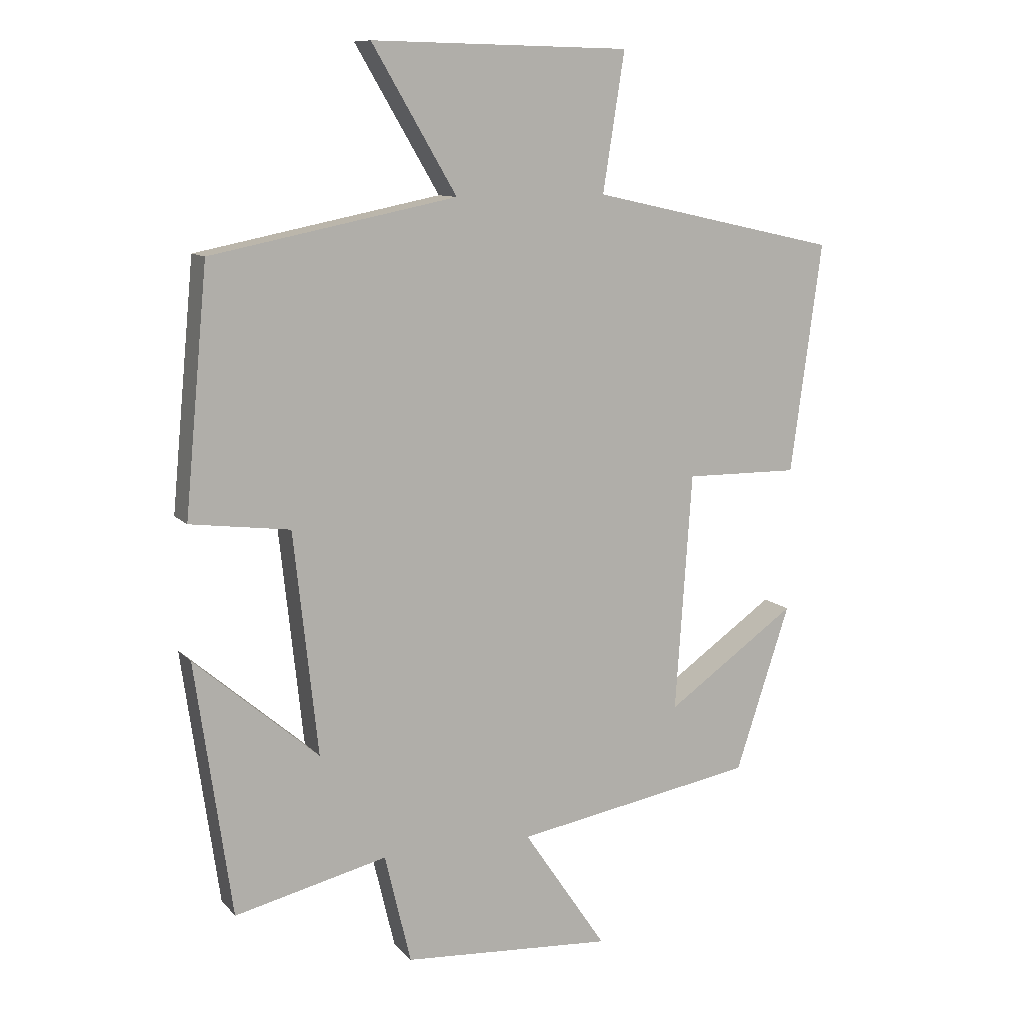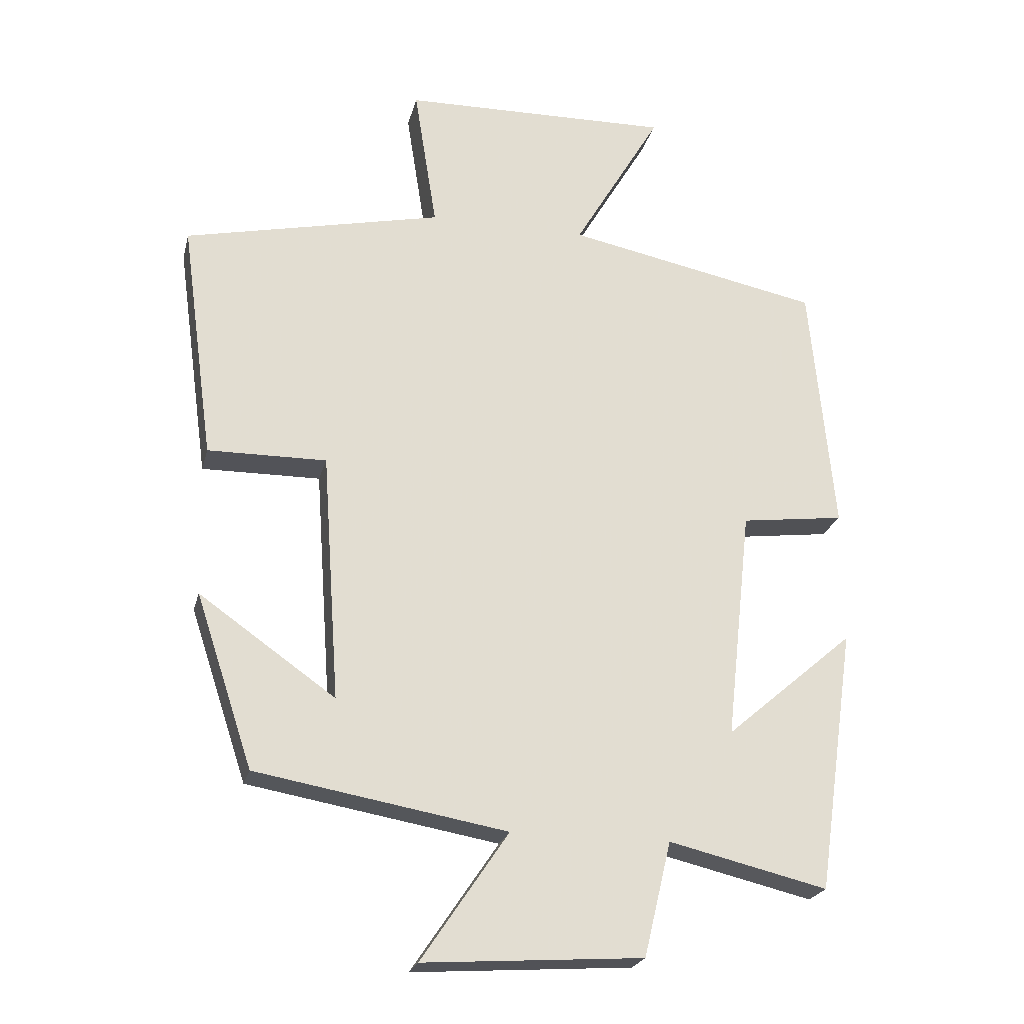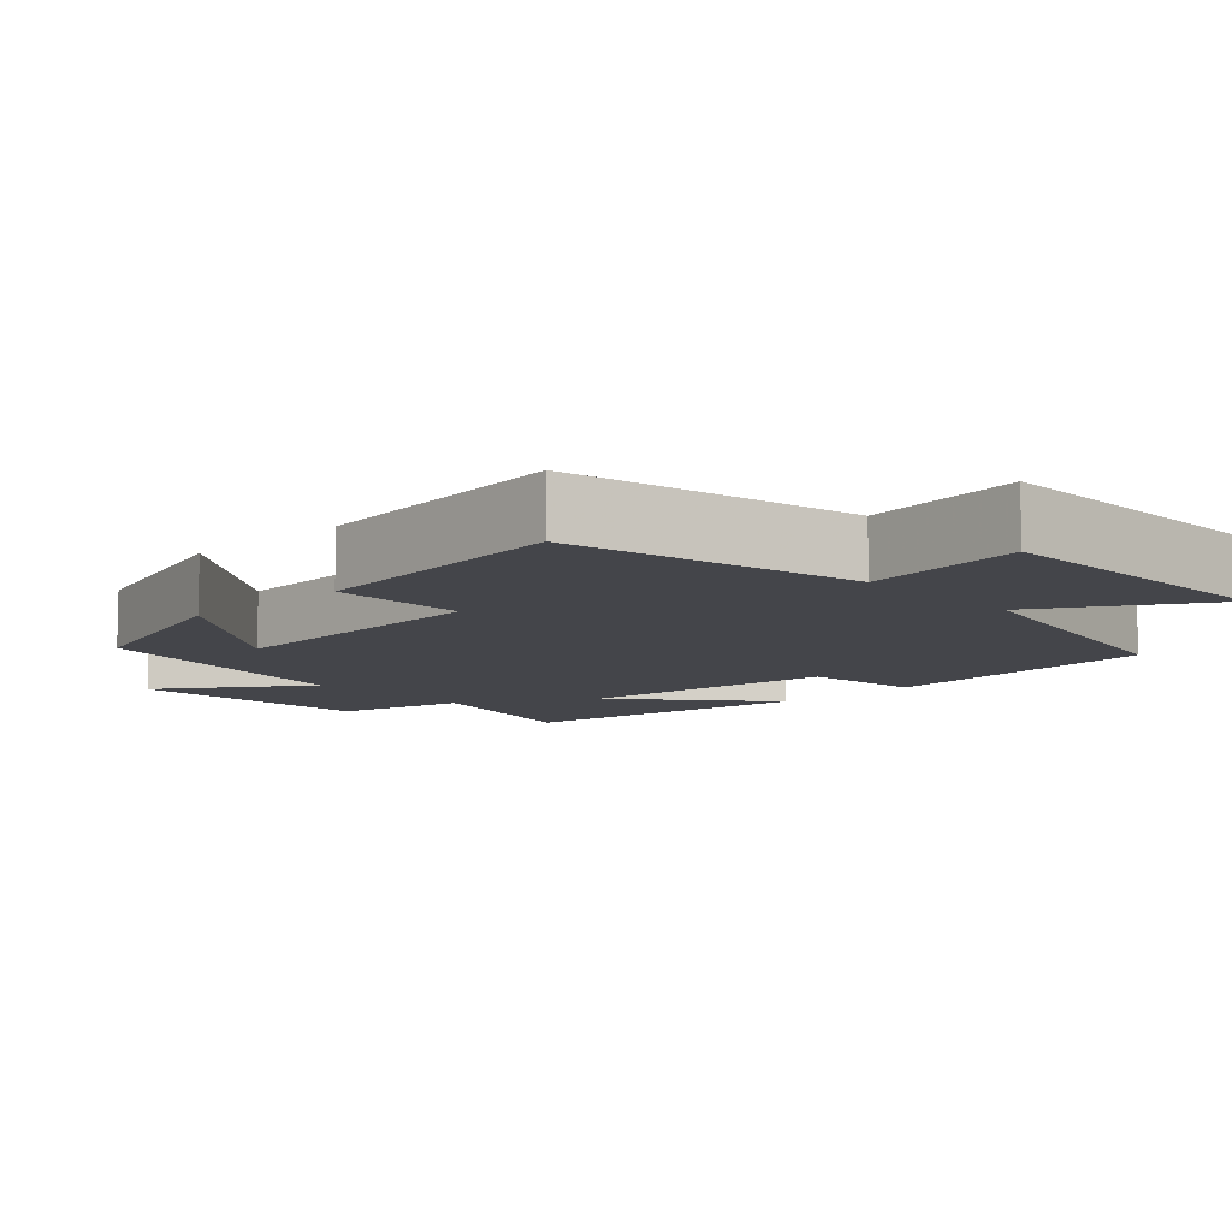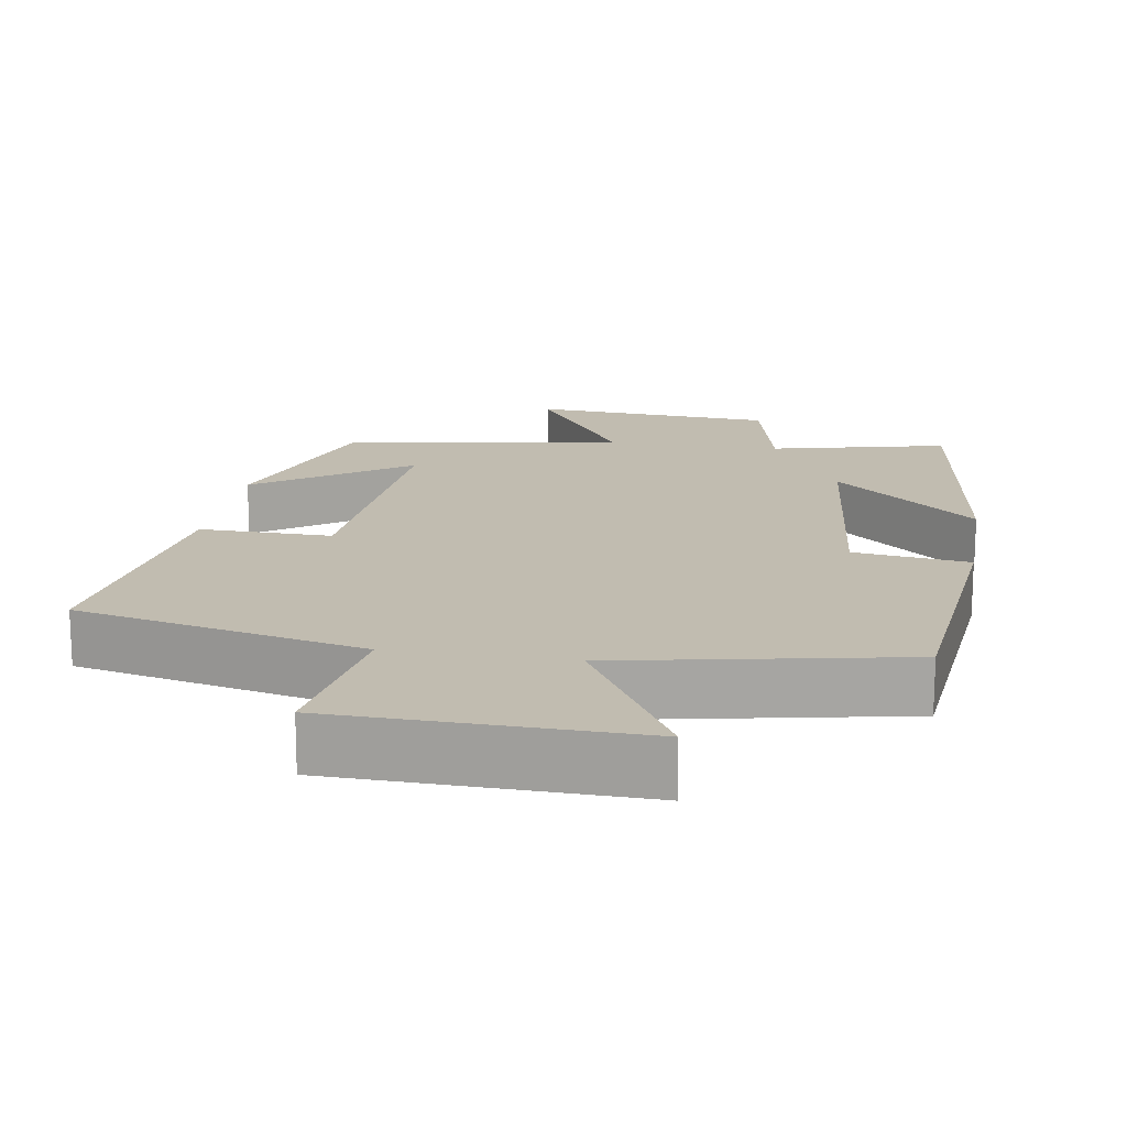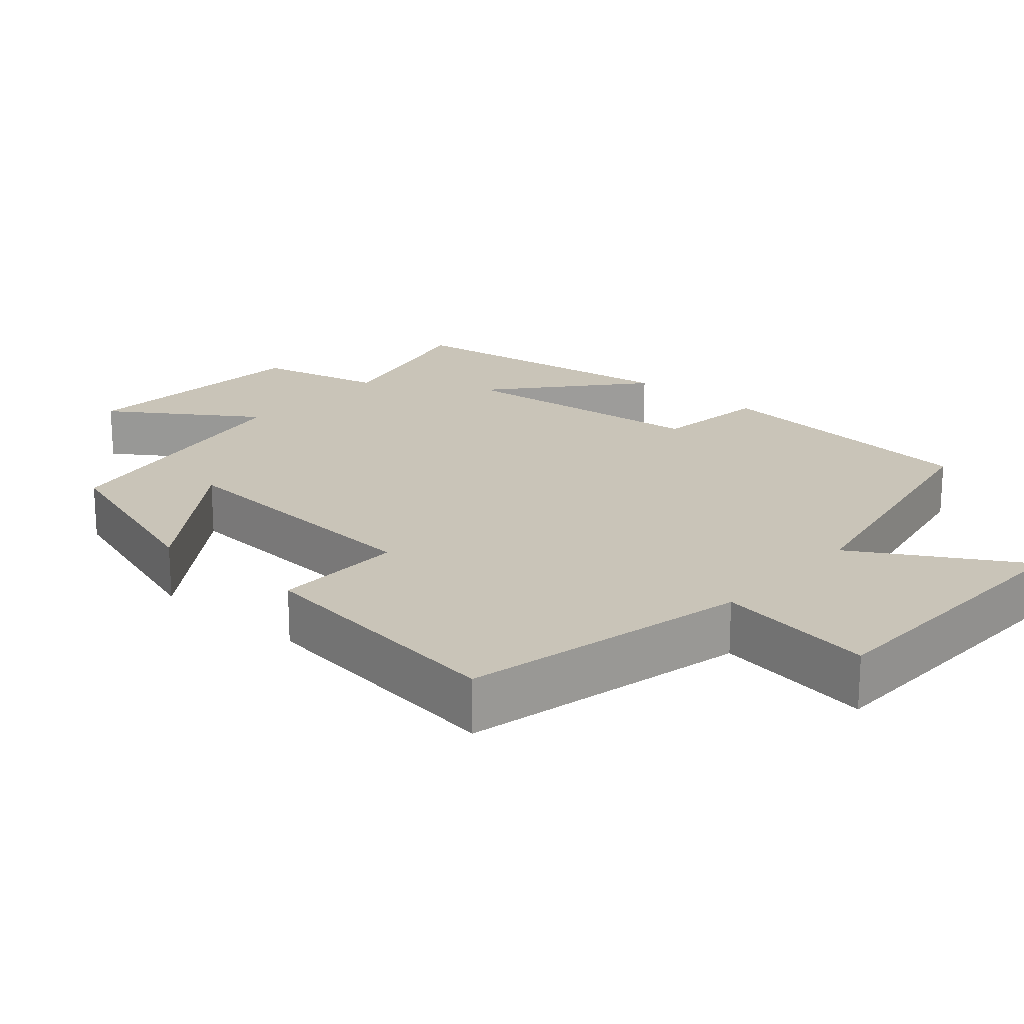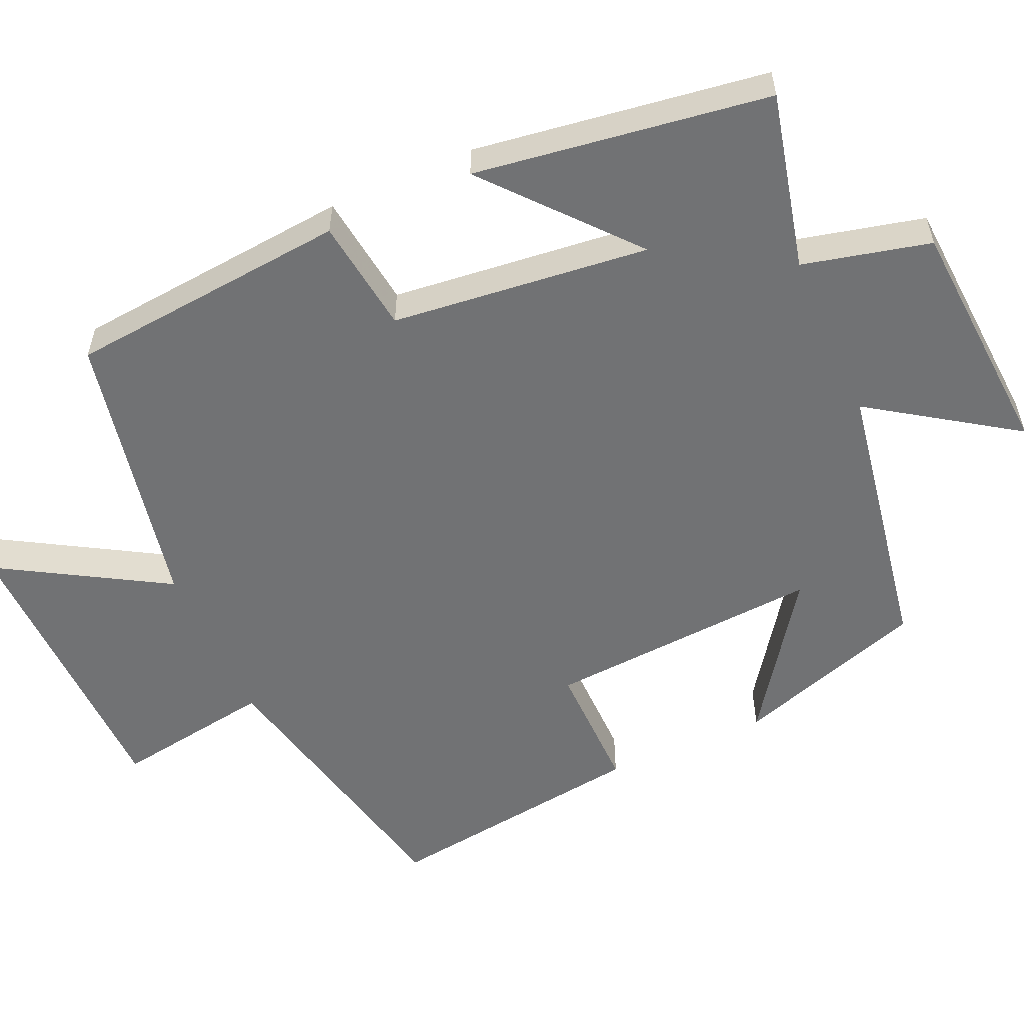
<metadata>
{"format":"obj","ext":"obj","renderer":"f3d","projection":"perspective","resolution":1024,"background":"white","views":[{"elev":10.4,"azim":156.1,"up":"+Z"},{"elev":-22.9,"azim":-13.4,"up":"+Z"},{"elev":-9.3,"azim":-46.9,"up":"+Y"},{"elev":16.6,"azim":9.4,"up":"+Y"},{"elev":20.2,"azim":-48.7,"up":"+Y"},{"elev":-55.5,"azim":114.0,"up":"+Y"}]}
</metadata>
<code>
v 0.464 0.07 0.423
v 0.5 0.07 0.042
v 0.344 0.07 0.022
v 0.306 0.07 -0.326
v 0.5 0.07 -0.16
v 0.443 0.07 -0.557
v 0.204 0.07 -0.5
v 0.163 0.07 -0.672
v -0.167 0.07 -0.694
v -0.036 0.07 -0.5
v -0.414 0.07 -0.434
v -0.5 0.07 -0.174
v -0.295 0.07 -0.318
v -0.321 0.07 0.056
v -0.5 0.07 0.054
v -0.549 0.07 0.414
v -0.16 0.07 0.5
v -0.194 0.07 0.716
v 0.212 0.07 0.724
v 0.08 0.07 0.5
v 0.464 0 0.423
v 0.5 0 0.042
v 0.344 0 0.022
v 0.306 0 -0.326
v 0.5 0 -0.16
v 0.443 0 -0.557
v 0.204 0 -0.5
v 0.163 0 -0.672
v -0.167 0 -0.694
v -0.036 0 -0.5
v -0.414 0 -0.434
v -0.5 0 -0.174
v -0.295 0 -0.318
v -0.321 0 0.056
v -0.5 0 0.054
v -0.549 0 0.414
v -0.16 0 0.5
v -0.194 0 0.716
v 0.212 0 0.724
v 0.08 0 0.5
f 17 18 19 20
f 14 15 16 17
f 13 14 17 20
f 10 11 12 13
f 10 13 20 1
f 7 8 9 10
f 4 5 6 7
f 3 4 7 10
f 1 2 3
f 1 3 10
f 40 39 38 37
f 37 36 35 34
f 40 37 34 33
f 33 32 31 30
f 21 40 33 30
f 30 29 28 27
f 27 26 25 24
f 30 27 24 23
f 23 22 21
f 30 23 21
f 1 21 22 2
f 2 22 23 3
f 3 23 24 4
f 4 24 25 5
f 5 25 26 6
f 6 26 27 7
f 7 27 28 8
f 8 28 29 9
f 9 29 30 10
f 10 30 31 11
f 11 31 32 12
f 12 32 33 13
f 13 33 34 14
f 14 34 35 15
f 15 35 36 16
f 16 36 37 17
f 17 37 38 18
f 18 38 39 19
f 19 39 40 20
f 20 40 21 1

</code>
